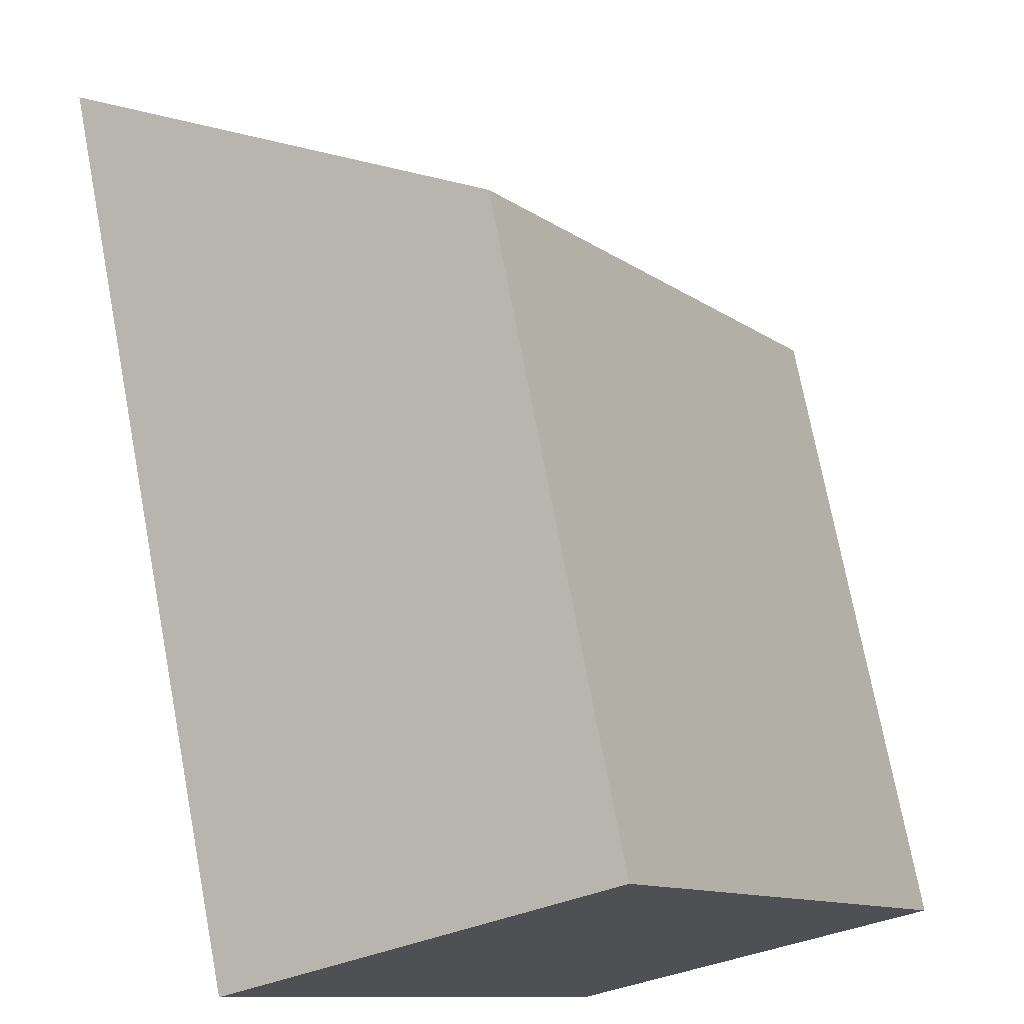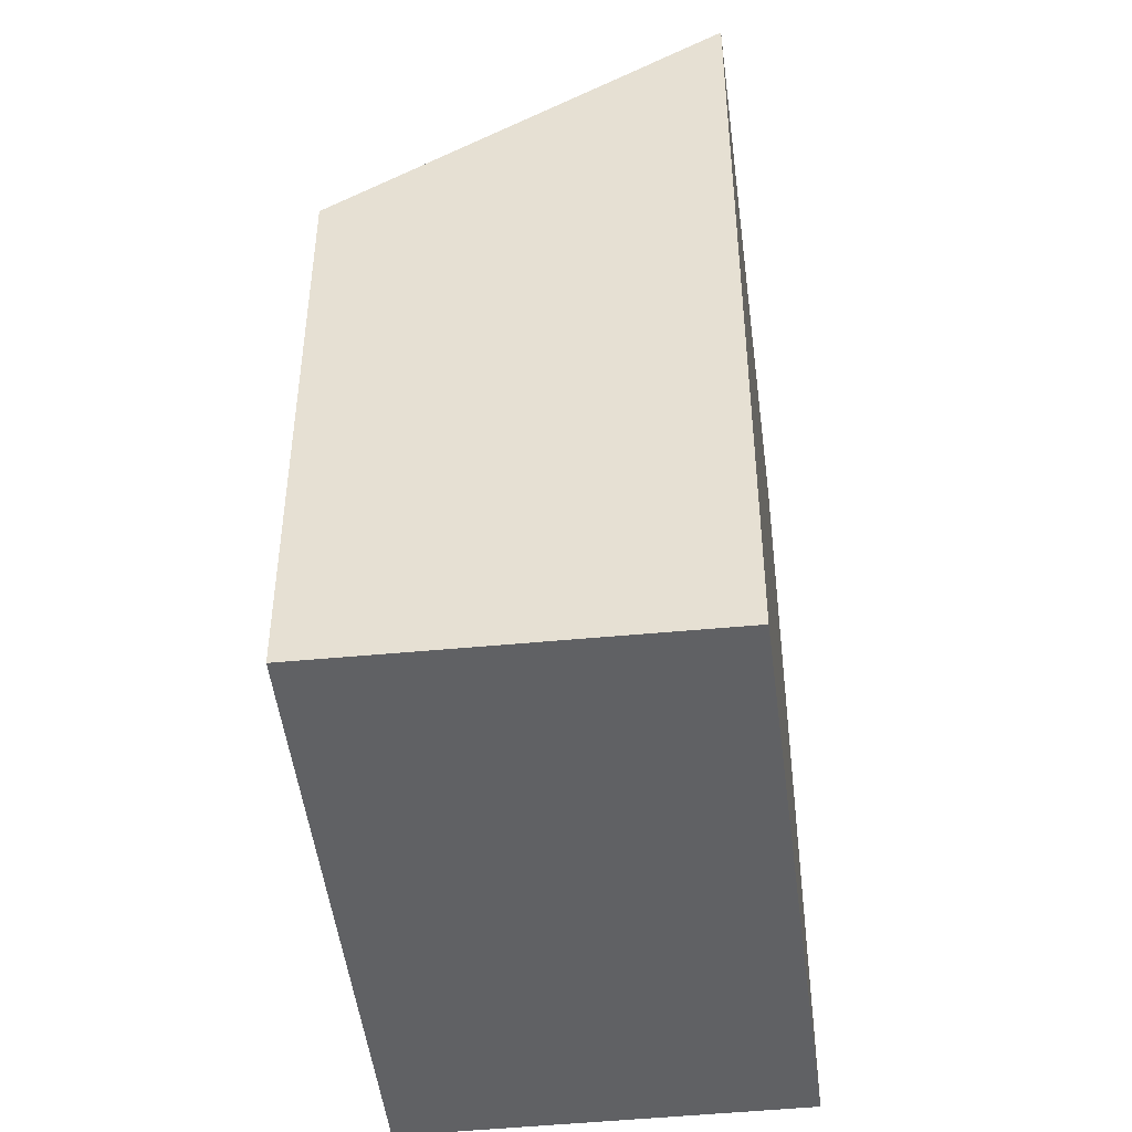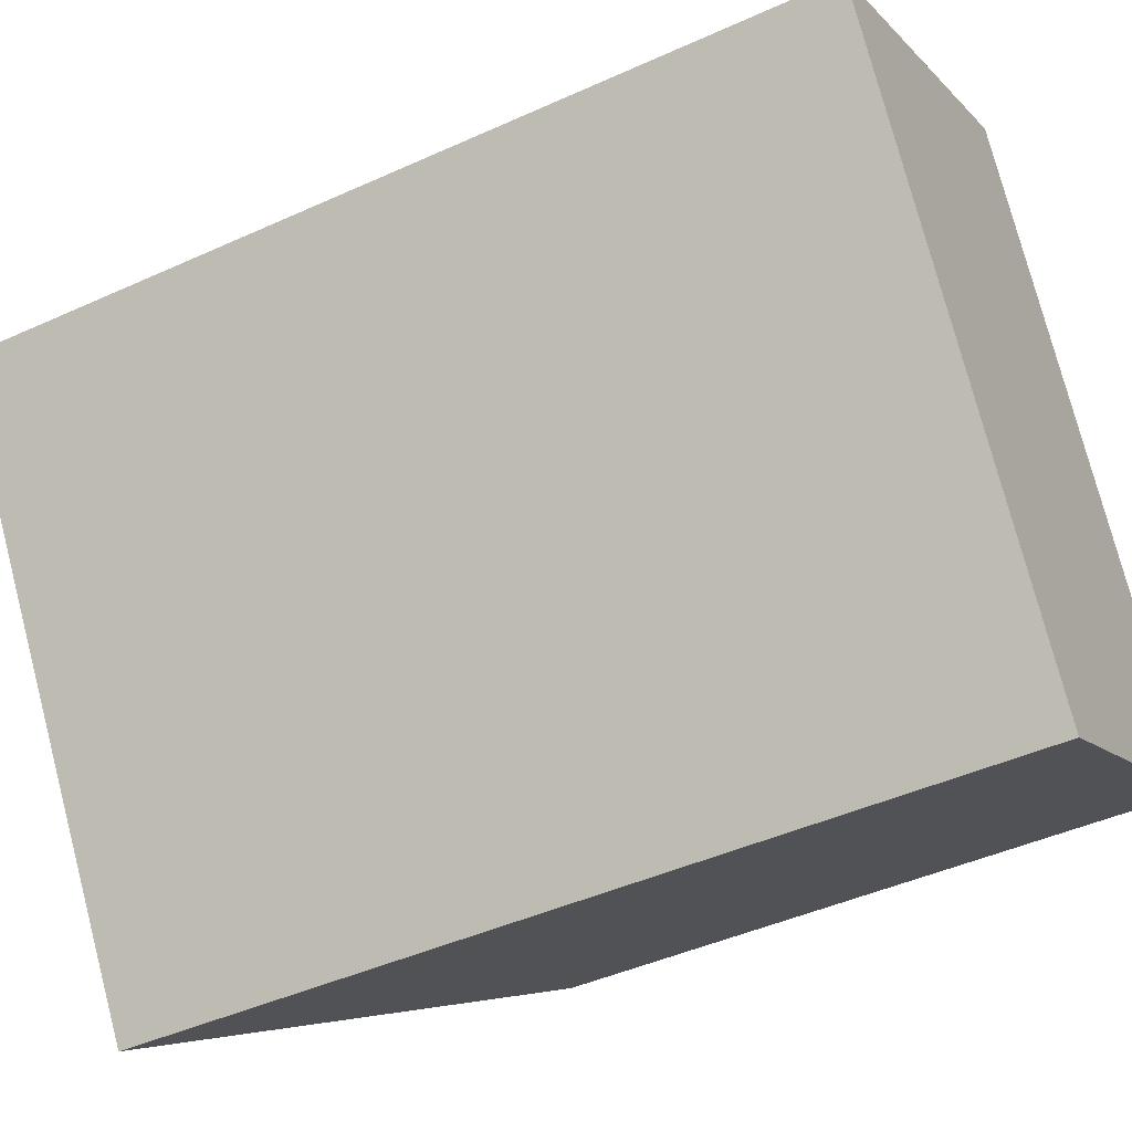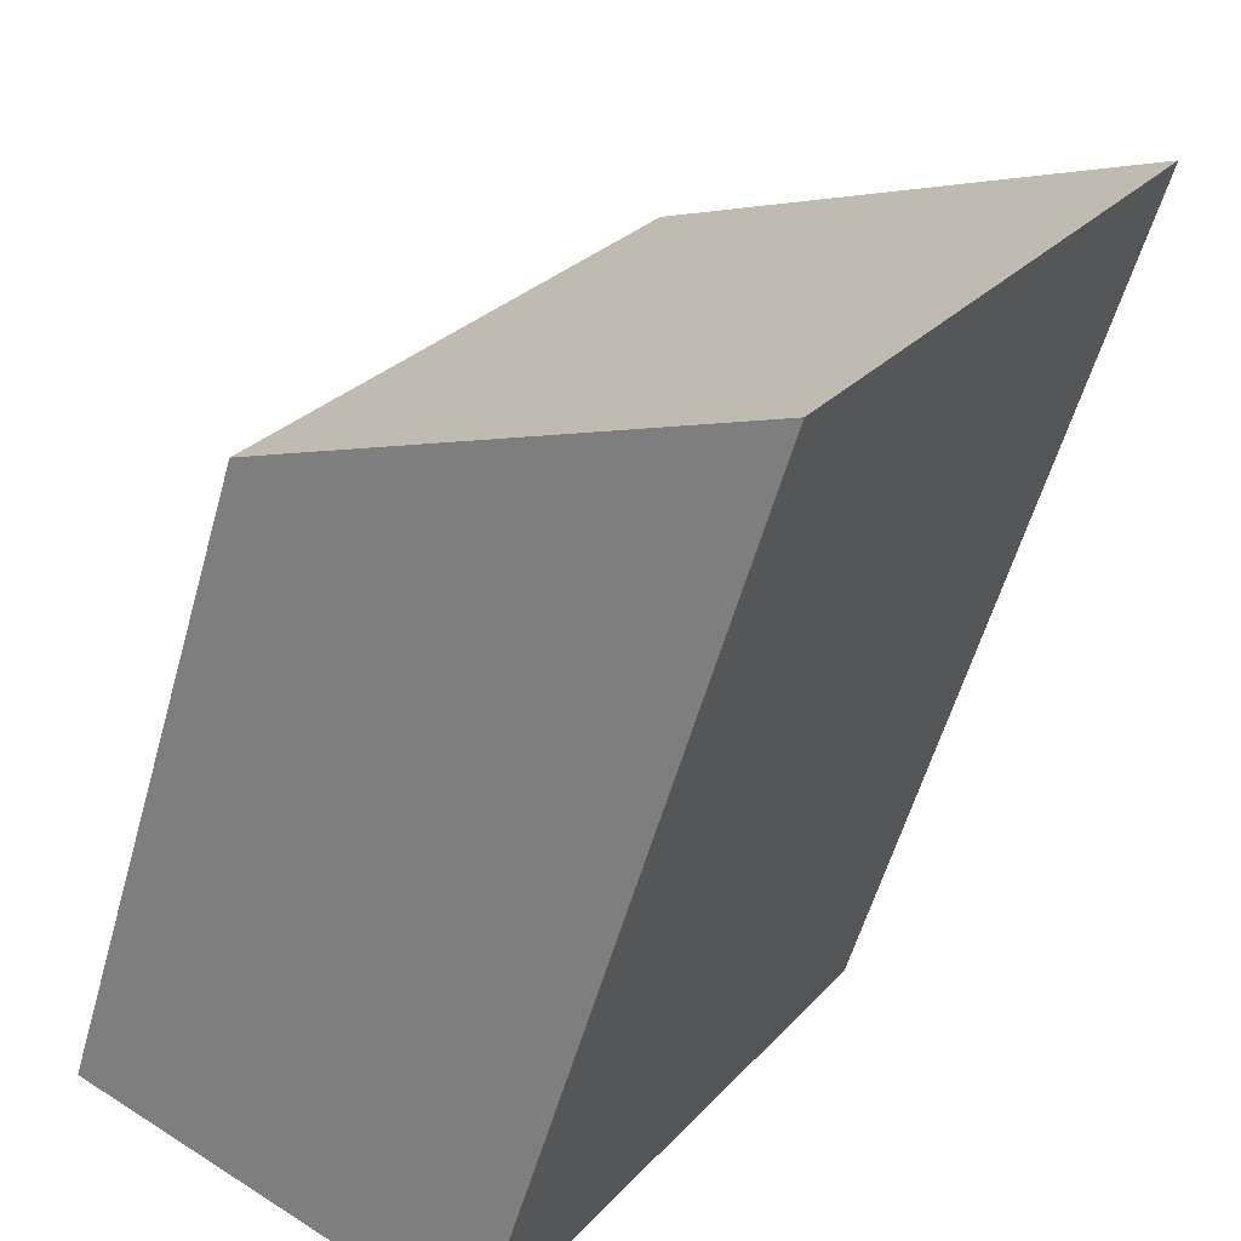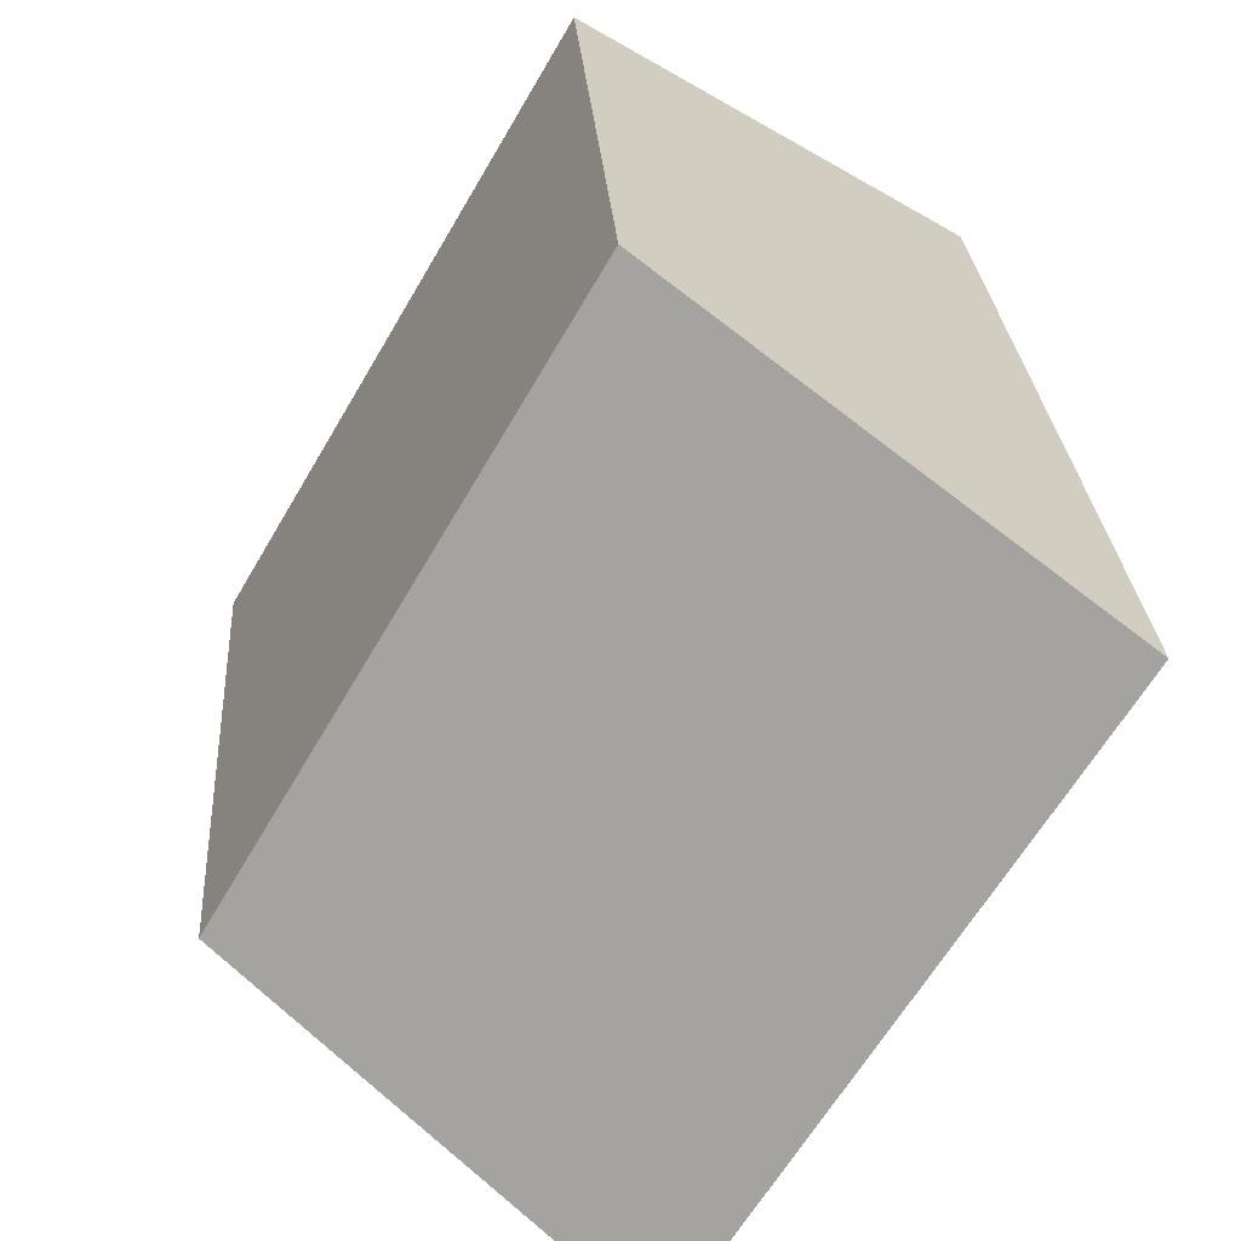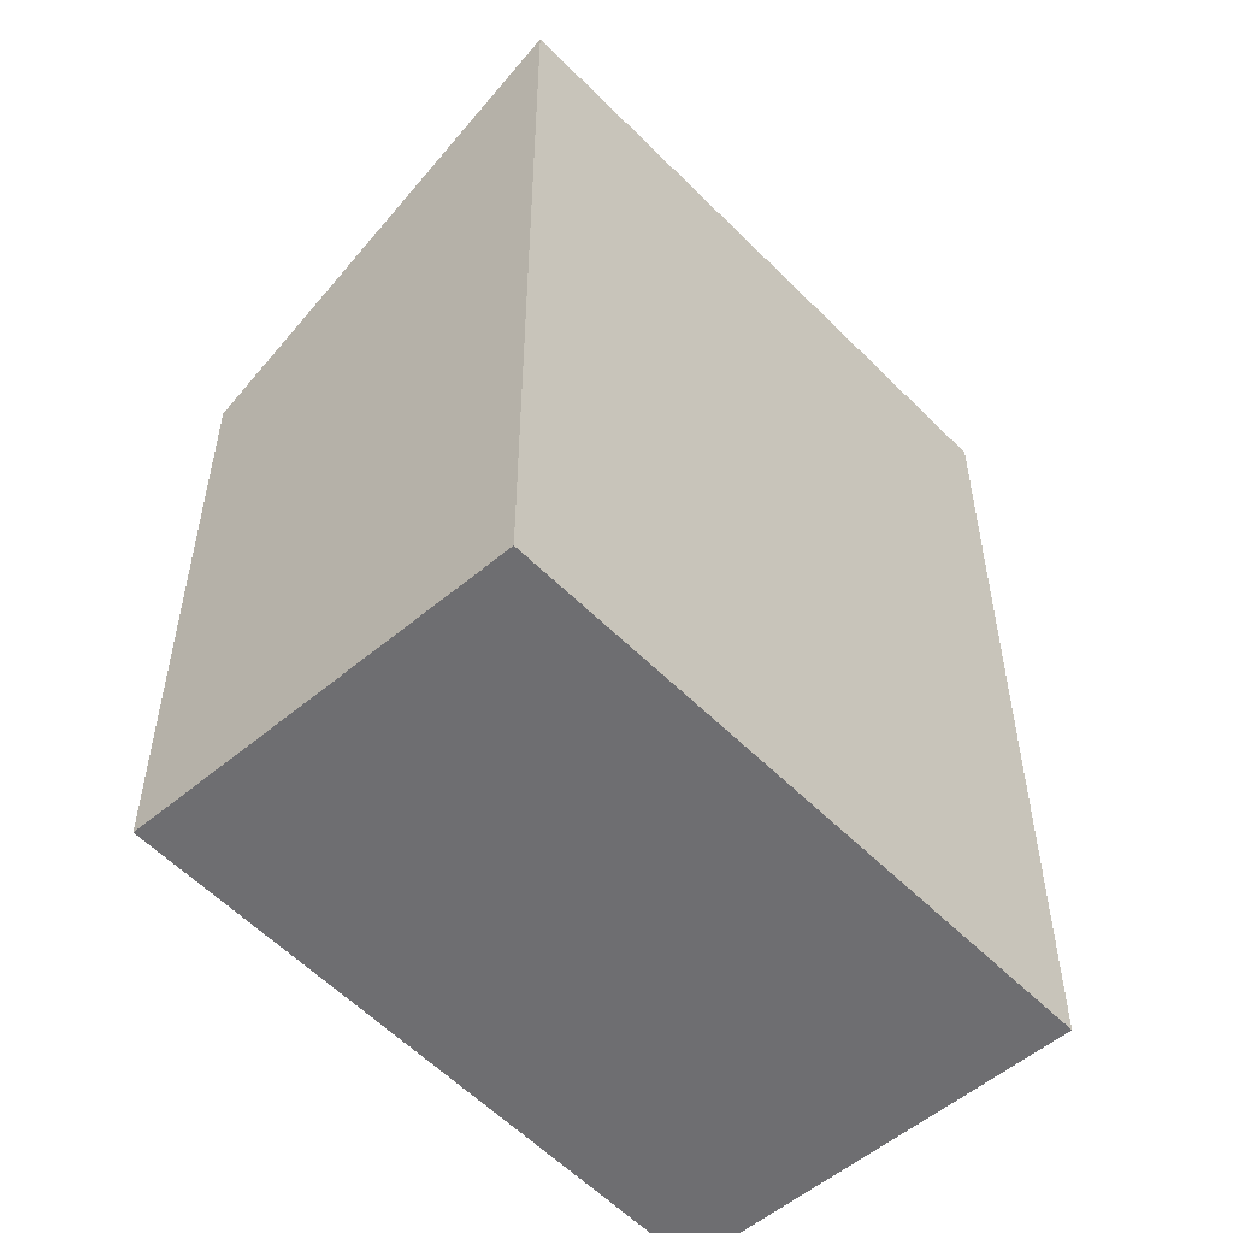
<metadata>
{"format":"obj","ext":"obj","renderer":"f3d","projection":"perspective","resolution":1024,"background":"white","views":[{"elev":73.1,"azim":-10.7,"up":"+Z"},{"elev":-46.8,"azim":155.9,"up":"+Y"},{"elev":-44.3,"azim":-62.0,"up":"+Z"},{"elev":-56.3,"azim":164.4,"up":"+Z"},{"elev":25.7,"azim":176.3,"up":"+Z"},{"elev":-54.4,"azim":-168.5,"up":"+Y"}]}
</metadata>
<code>
v  4.08 10.42 -6.66
v  4.272 7.385 2.547
v  8.233 7.385 -4.233
v  0 10.53 6.445e-16
v  4.08 4.078e-16 -6.66
v  8.233 2.592e-16 -4.233
v  0 0 0
v  4.272 -1.56e-16 2.547
g defaultobject
f 1 2 3
f 2 1 4
f 3 5 1
f 5 3 6
f 1 7 4
f 7 1 5
f 7 2 4
f 2 7 8
f 8 3 2
f 3 8 6
f 6 7 5
f 7 6 8

</code>
